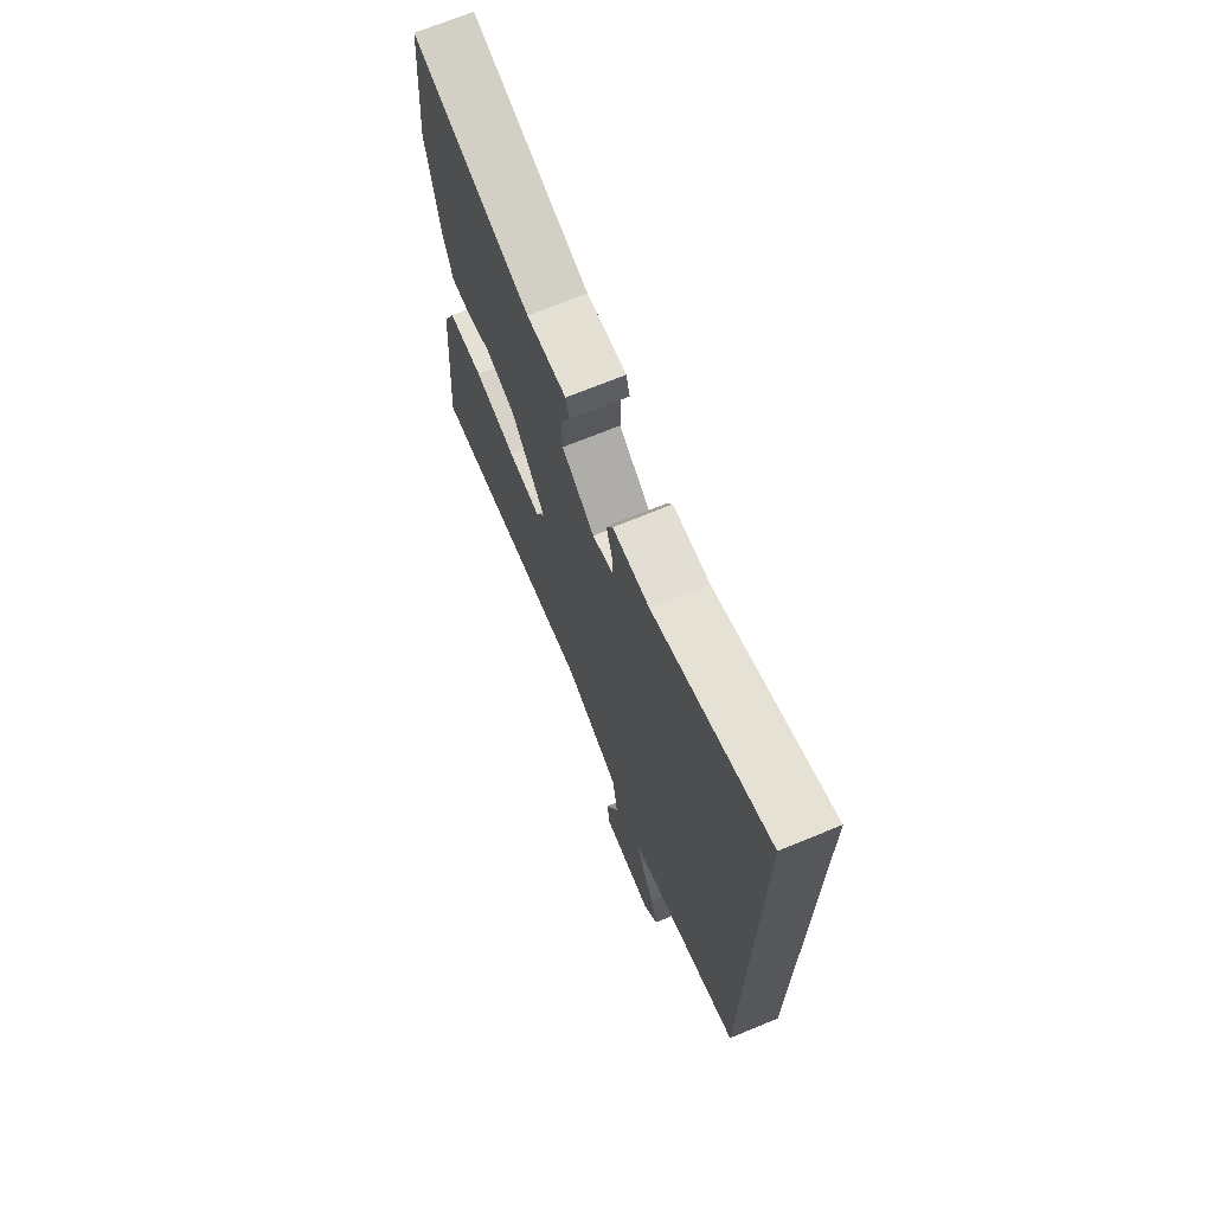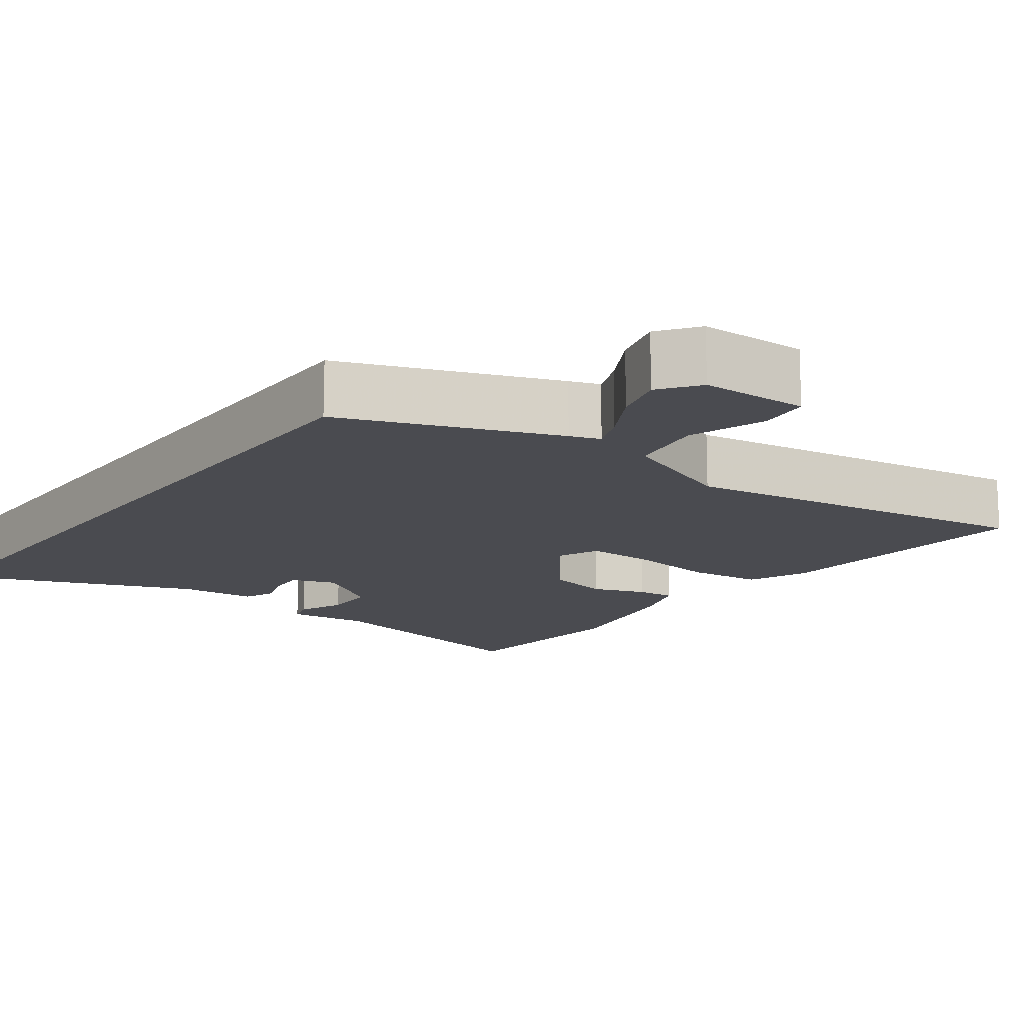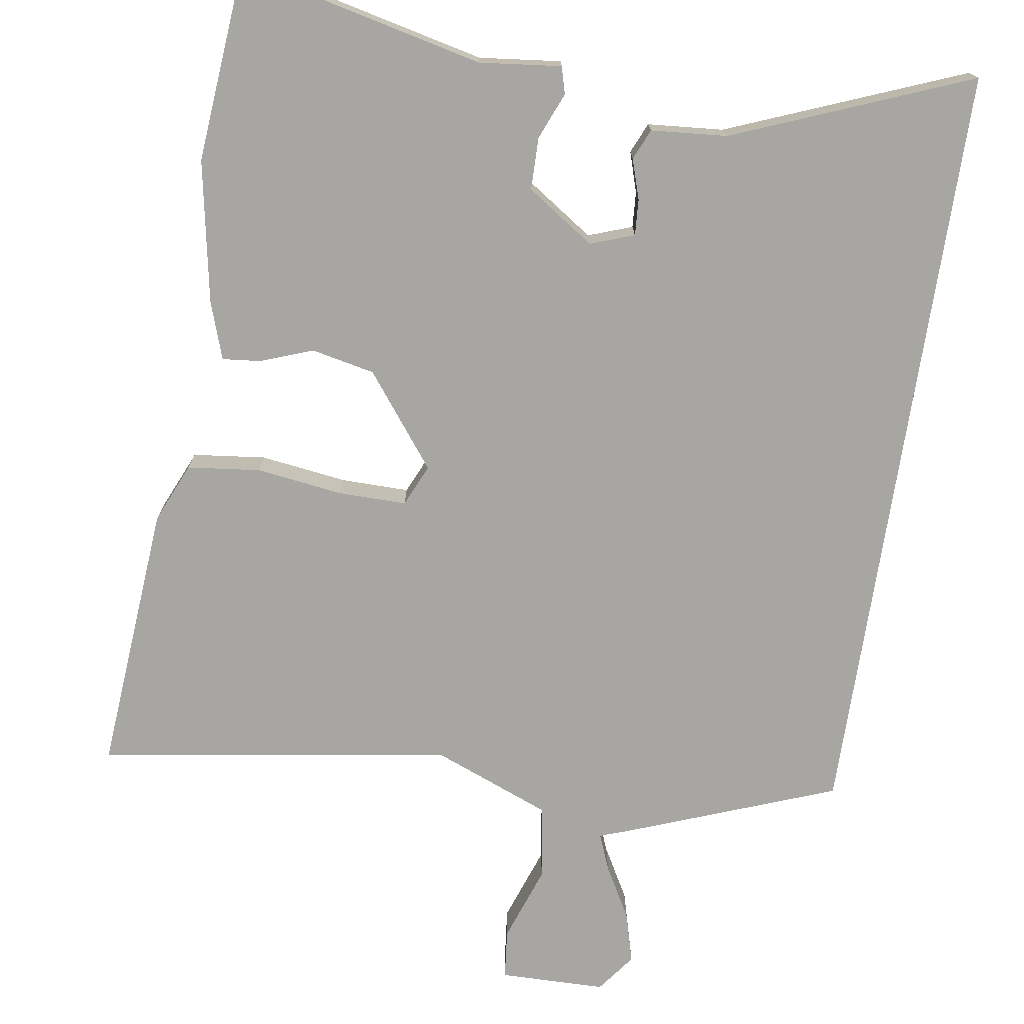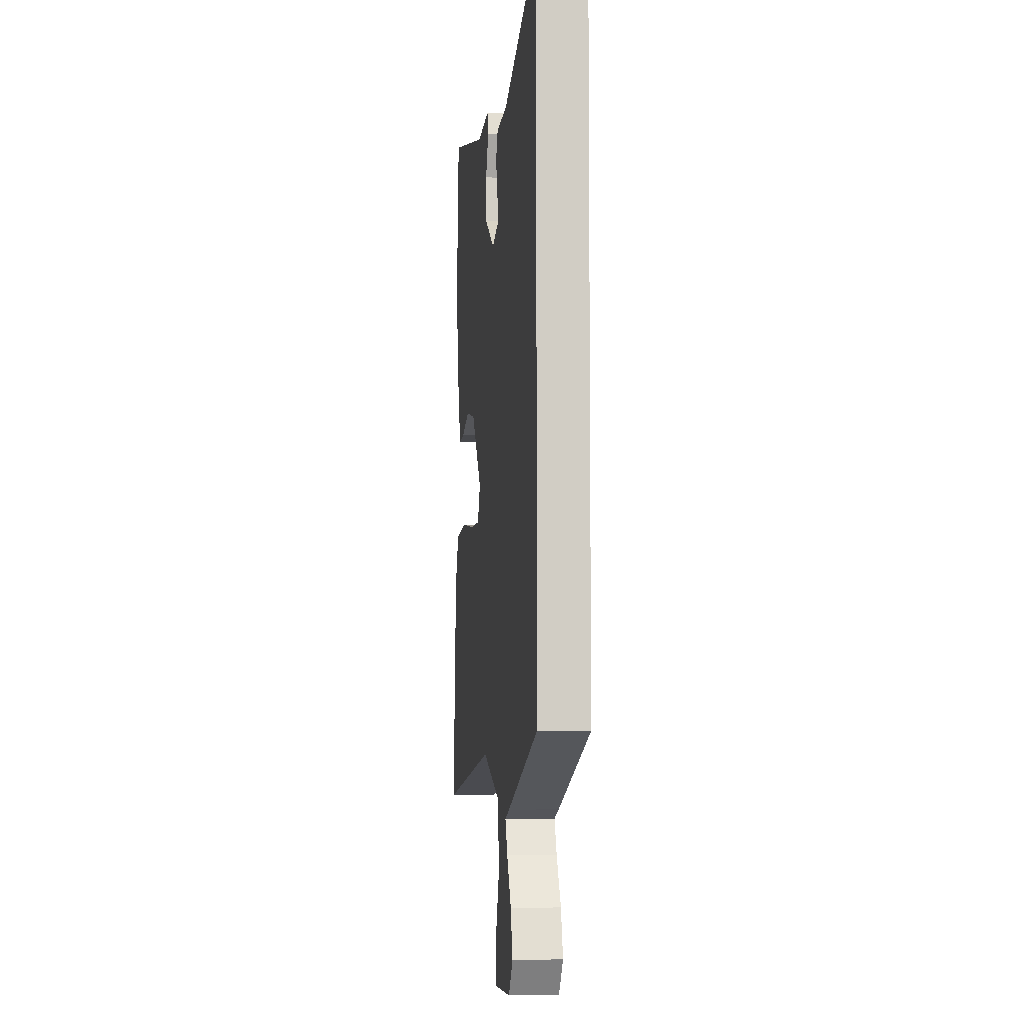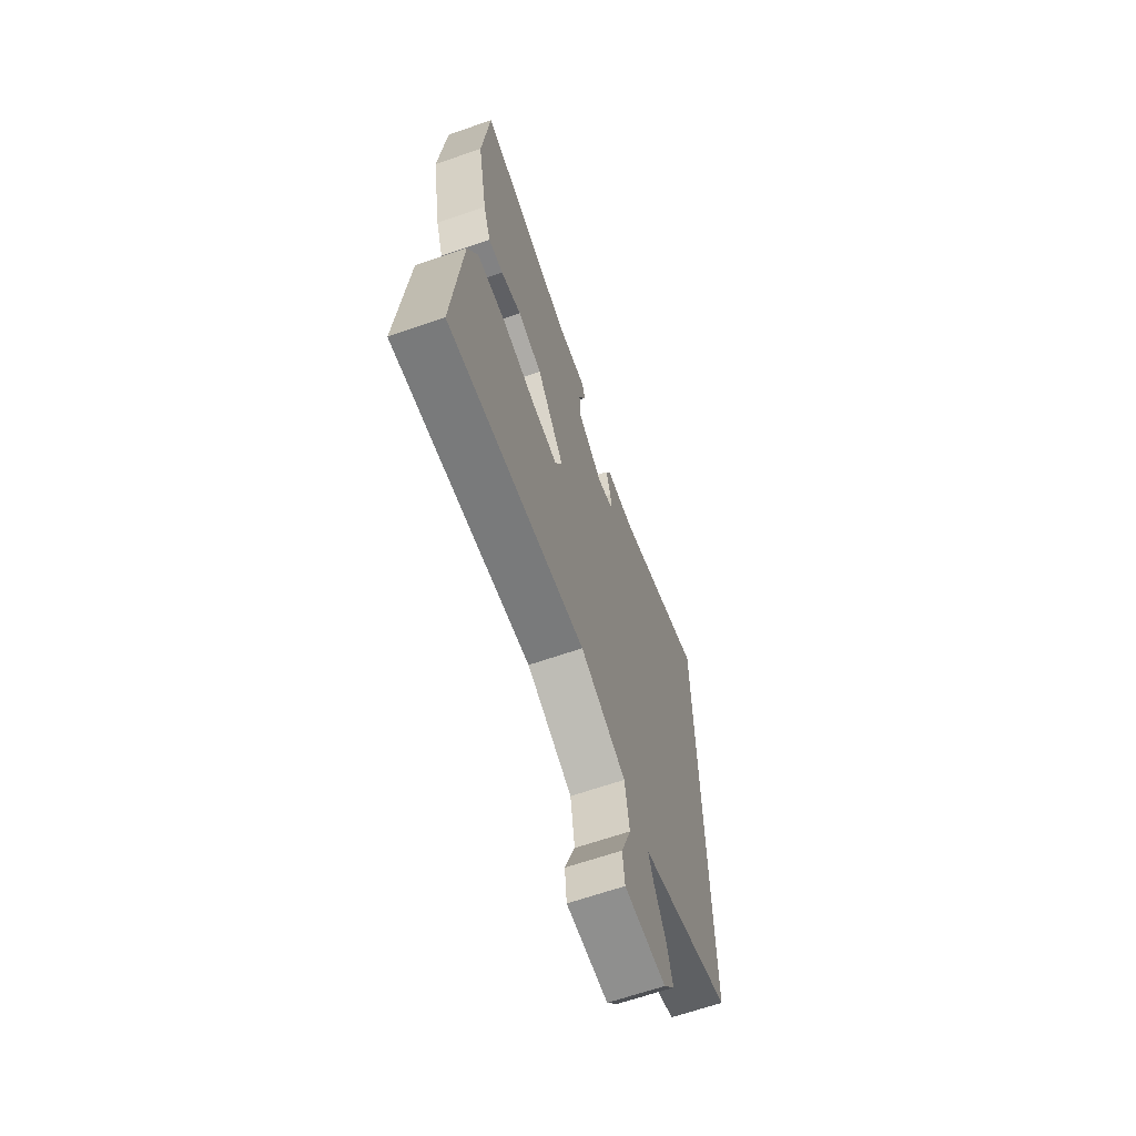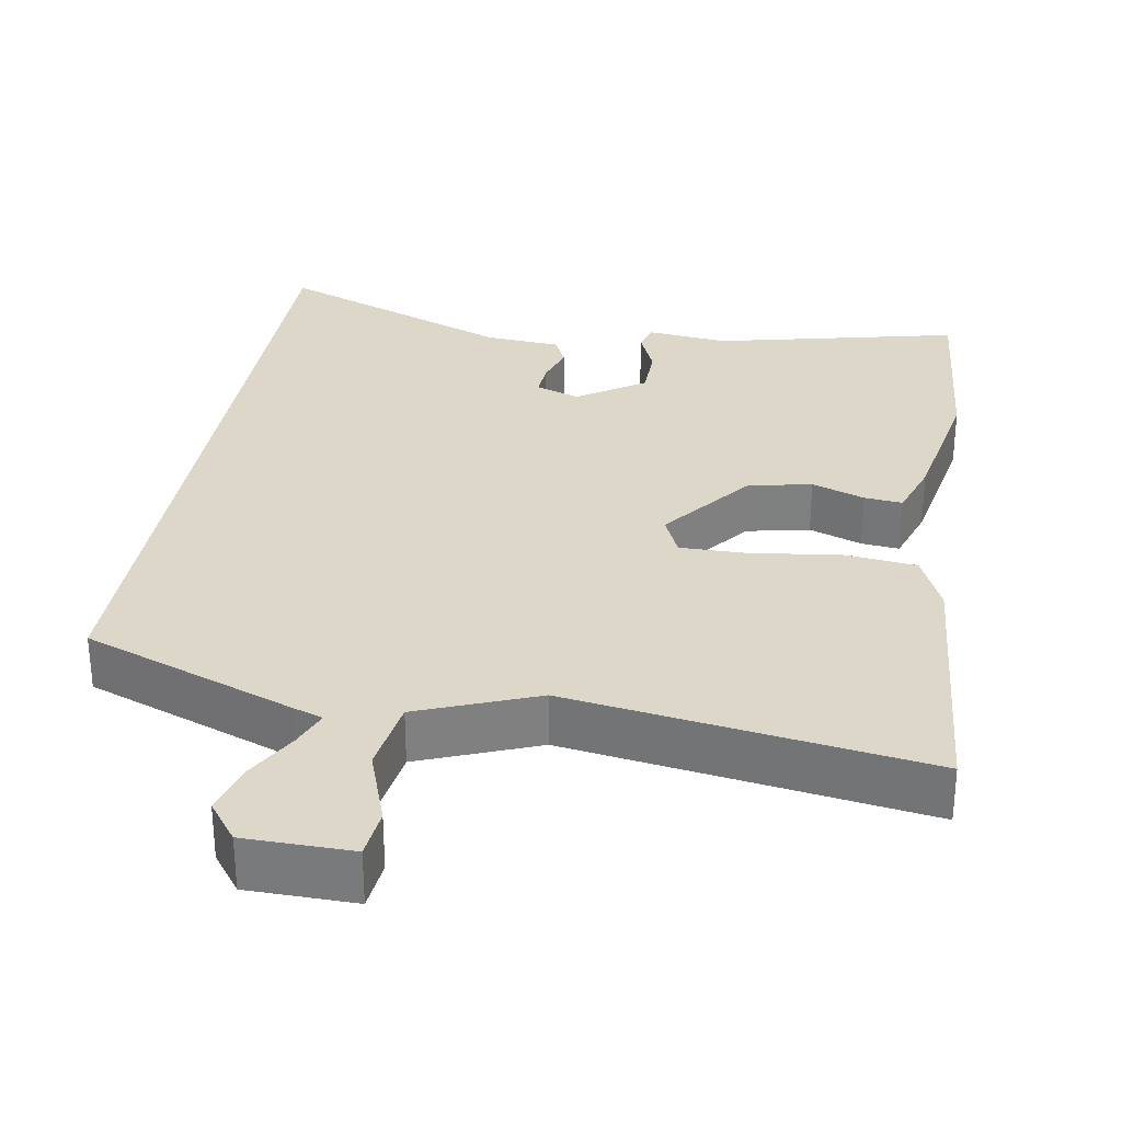
<metadata>
{"format":"obj","ext":"obj","renderer":"f3d","projection":"perspective","resolution":1024,"background":"white","views":[{"elev":70.7,"azim":67.7,"up":"+Z"},{"elev":-14.6,"azim":143.7,"up":"+Y"},{"elev":-74.0,"azim":-8.7,"up":"+Y"},{"elev":-6.1,"azim":82.7,"up":"+Z"},{"elev":-65.9,"azim":-70.9,"up":"+Z"},{"elev":30.3,"azim":-170.4,"up":"+Y"}]}
</metadata>
<code>
v 0.5 0.07 -0.432
v 0.217 0.07 -0.539
v 0.177 0.07 -0.553
v 0.197 0.07 -0.603
v 0.236 0.07 -0.673
v 0.255 0.07 -0.742
v 0.216 0.07 -0.794
v 0.073 0.07 -0.796
v 0.066 0.07 -0.729
v 0.102 0.07 -0.627
v 0.087 0.07 -0.526
v -0.071 0.07 -0.463
v -0.547 0.07 -0.535
v -0.517 0.07 -0.17
v -0.482 0.07 -0.09
v -0.384 0.07 -0.079
v -0.268 0.07 -0.095
v -0.176 0.07 -0.096
v -0.151 0.07 -0.04
v -0.246 0.07 0.084
v -0.331 0.07 0.102
v -0.402 0.07 0.076
v -0.453 0.07 0.071
v -0.479 0.07 0.148
v -0.514 0.07 0.339
v -0.491 0.07 0.6
v -0.163 0.07 0.524
v -0.053 0.07 0.536
v -0.043 0.07 0.5
v -0.069 0.07 0.437
v -0.068 0.07 0.367
v 0.022 0.07 0.306
v 0.081 0.07 0.327
v 0.078 0.07 0.375
v 0.061 0.07 0.429
v 0.079 0.07 0.47
v 0.181 0.07 0.478
v 0.5 0.07 0.605
v 0.5 0 -0.432
v 0.217 0 -0.539
v 0.177 0 -0.553
v 0.197 0 -0.603
v 0.236 0 -0.673
v 0.255 0 -0.742
v 0.216 0 -0.794
v 0.073 0 -0.796
v 0.066 0 -0.729
v 0.102 0 -0.627
v 0.087 0 -0.526
v -0.071 0 -0.463
v -0.547 0 -0.535
v -0.517 0 -0.17
v -0.482 0 -0.09
v -0.384 0 -0.079
v -0.268 0 -0.095
v -0.176 0 -0.096
v -0.151 0 -0.04
v -0.246 0 0.084
v -0.331 0 0.102
v -0.402 0 0.076
v -0.453 0 0.071
v -0.479 0 0.148
v -0.514 0 0.339
v -0.491 0 0.6
v -0.163 0 0.524
v -0.053 0 0.536
v -0.043 0 0.5
v -0.069 0 0.437
v -0.068 0 0.367
v 0.022 0 0.306
v 0.081 0 0.327
v 0.078 0 0.375
v 0.061 0 0.429
v 0.079 0 0.47
v 0.181 0 0.478
v 0.5 0 0.605
f 1 2 3
f 38 1 3
f 37 38 3
f 34 35 36 37
f 33 34 37 3
f 32 33 3
f 31 32 3
f 27 28 29 30
f 27 30 31
f 26 27 31
f 25 26 31
f 24 25 31
f 23 24 31
f 22 23 31
f 21 22 31
f 20 21 31
f 19 20 31
f 15 16 17
f 14 15 17
f 13 14 17
f 12 13 17
f 11 12 17 18
f 8 9 10
f 7 8 10
f 6 7 10
f 5 6 10
f 4 5 10
f 3 4 10 11
f 19 31 3 11
f 11 18 19
f 41 40 39
f 41 39 76
f 41 76 75
f 75 74 73 72
f 41 75 72 71
f 41 71 70
f 41 70 69
f 68 67 66 65
f 69 68 65
f 69 65 64
f 69 64 63
f 69 63 62
f 69 62 61
f 69 61 60
f 69 60 59
f 69 59 58
f 69 58 57
f 55 54 53
f 55 53 52
f 55 52 51
f 55 51 50
f 56 55 50 49
f 48 47 46
f 48 46 45
f 48 45 44
f 48 44 43
f 48 43 42
f 49 48 42 41
f 49 41 69 57
f 57 56 49
f 1 39 40 2
f 2 40 41 3
f 3 41 42 4
f 4 42 43 5
f 5 43 44 6
f 6 44 45 7
f 7 45 46 8
f 8 46 47 9
f 9 47 48 10
f 10 48 49 11
f 11 49 50 12
f 12 50 51 13
f 13 51 52 14
f 14 52 53 15
f 15 53 54 16
f 16 54 55 17
f 17 55 56 18
f 18 56 57 19
f 19 57 58 20
f 20 58 59 21
f 21 59 60 22
f 22 60 61 23
f 23 61 62 24
f 24 62 63 25
f 25 63 64 26
f 26 64 65 27
f 27 65 66 28
f 28 66 67 29
f 29 67 68 30
f 30 68 69 31
f 31 69 70 32
f 32 70 71 33
f 33 71 72 34
f 34 72 73 35
f 35 73 74 36
f 36 74 75 37
f 37 75 76 38
f 38 76 39 1

</code>
